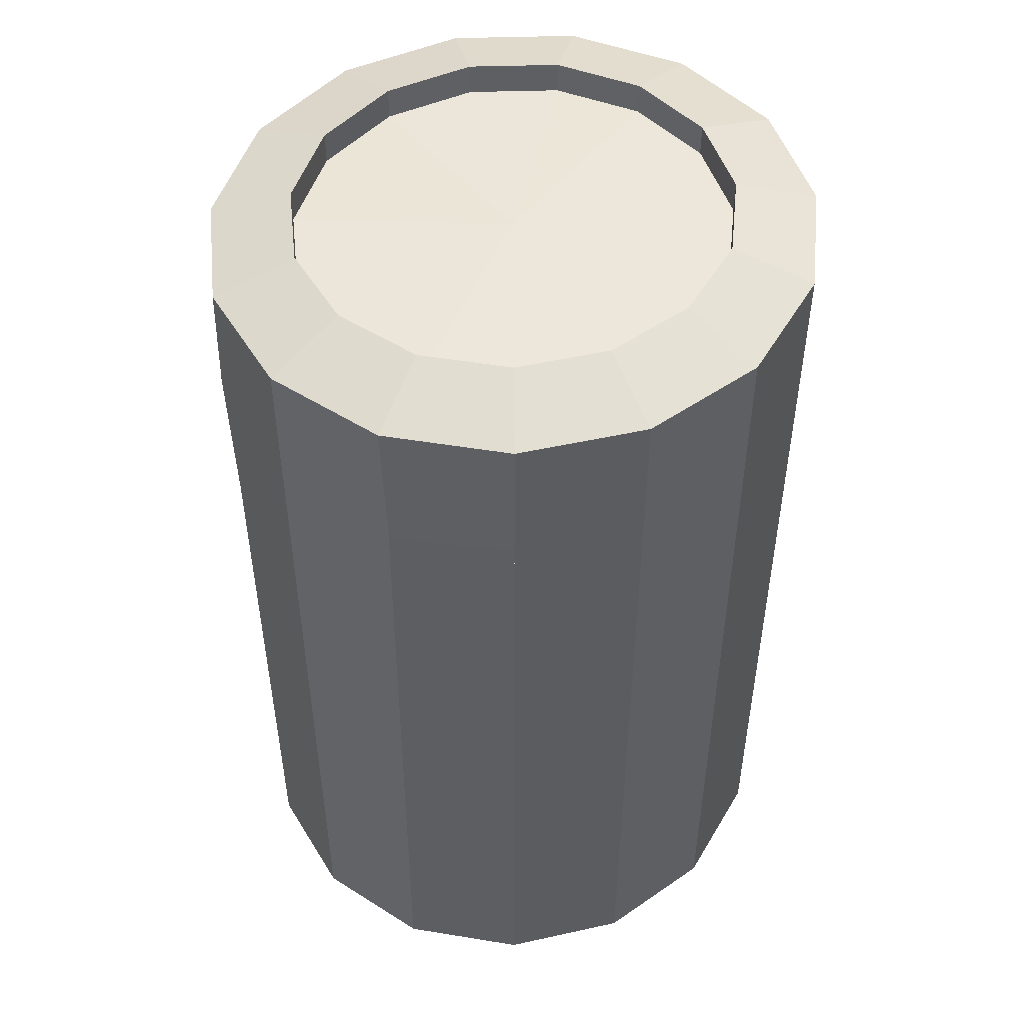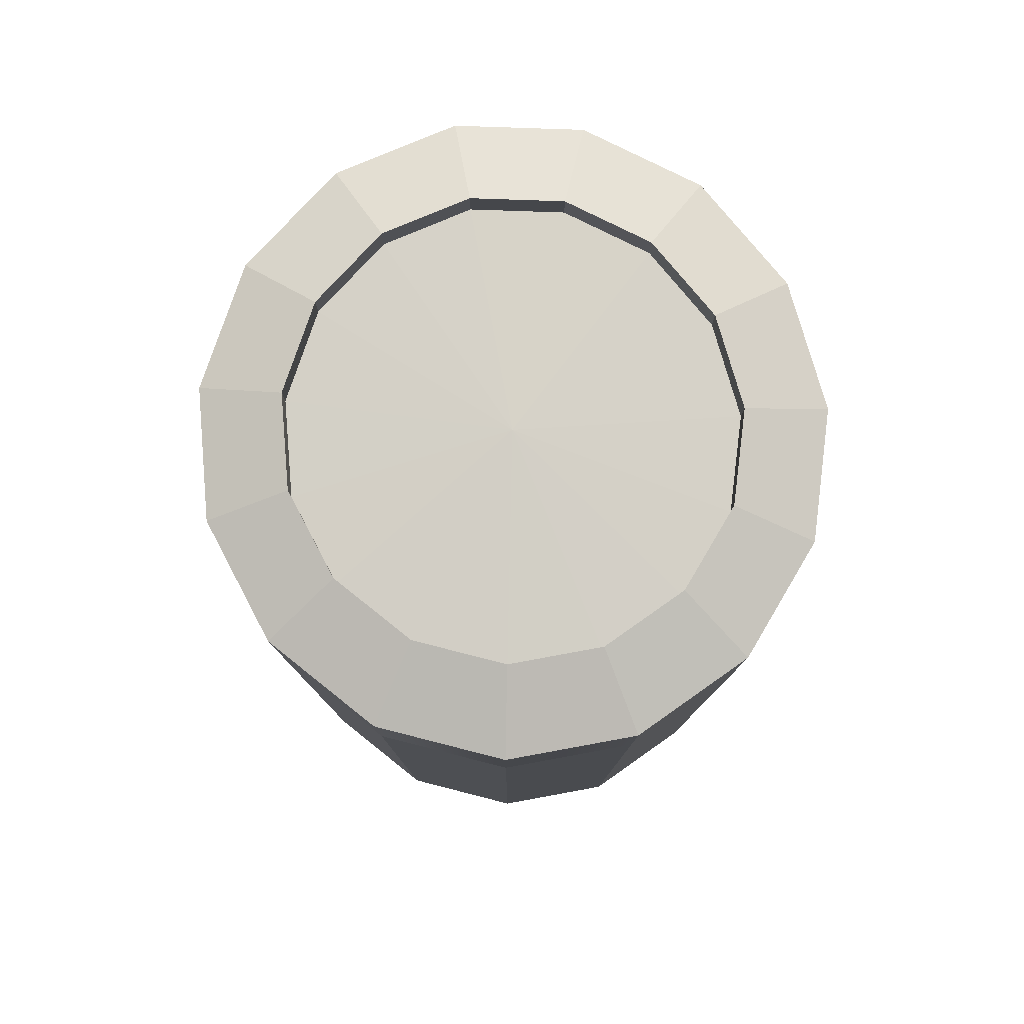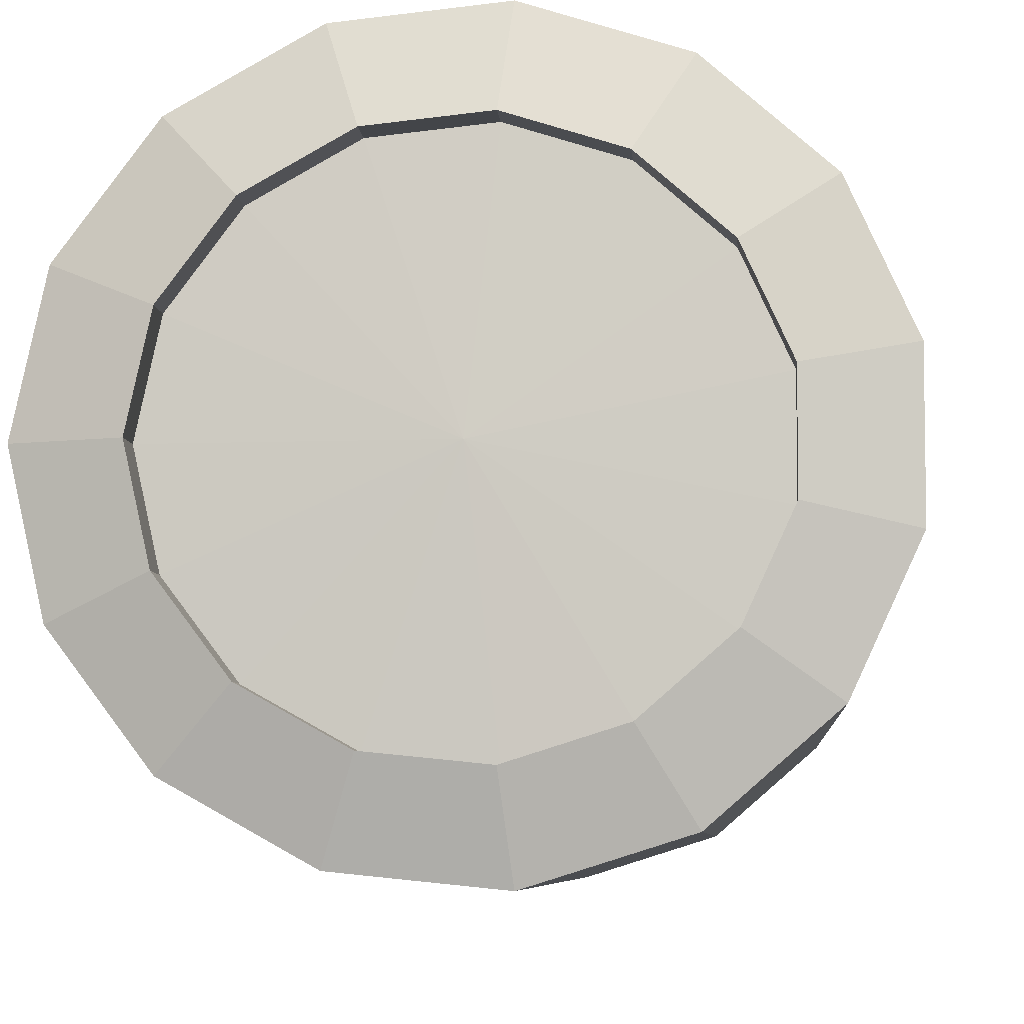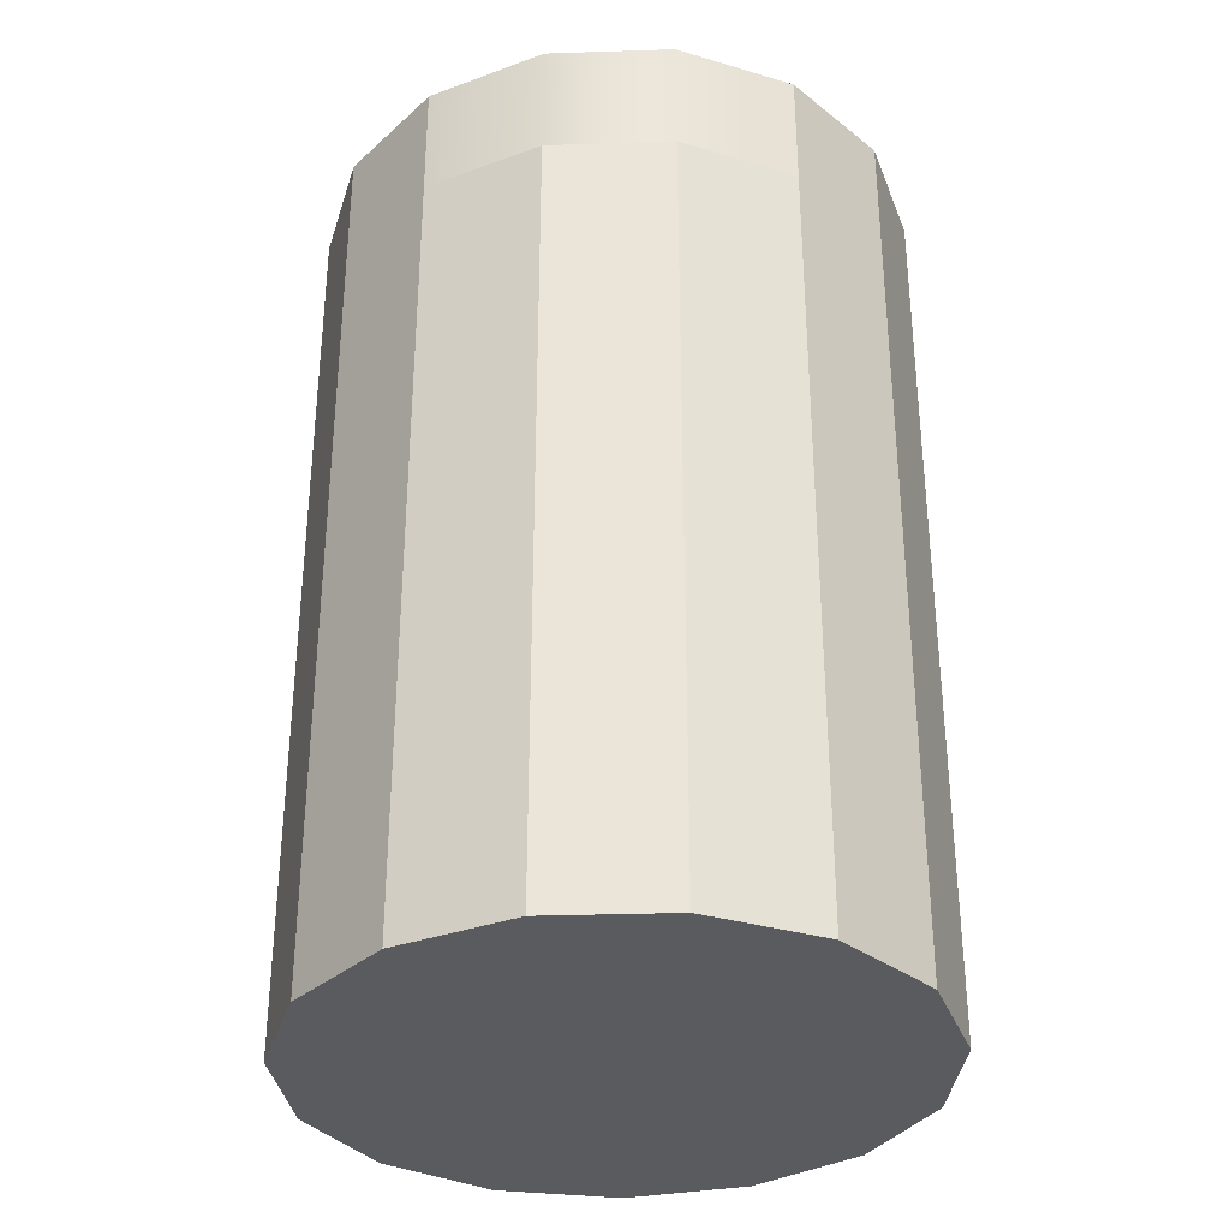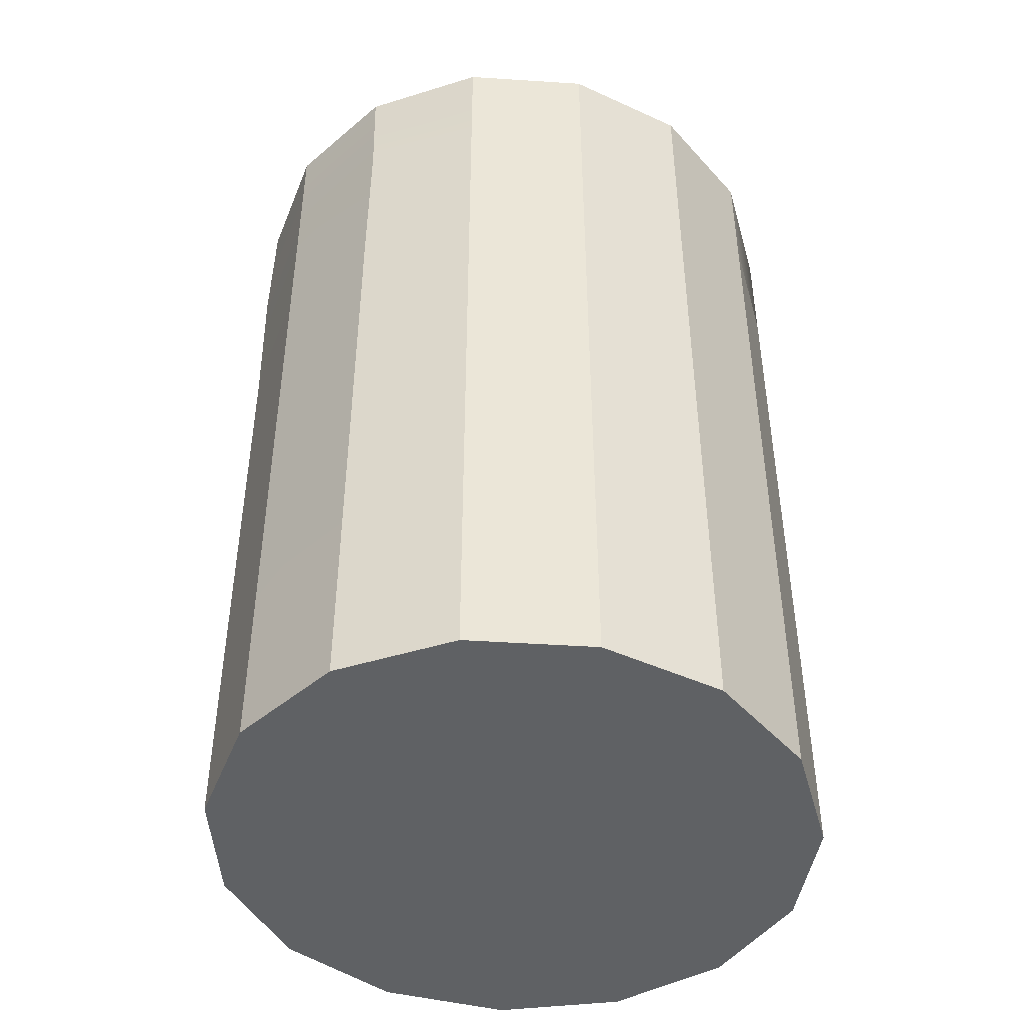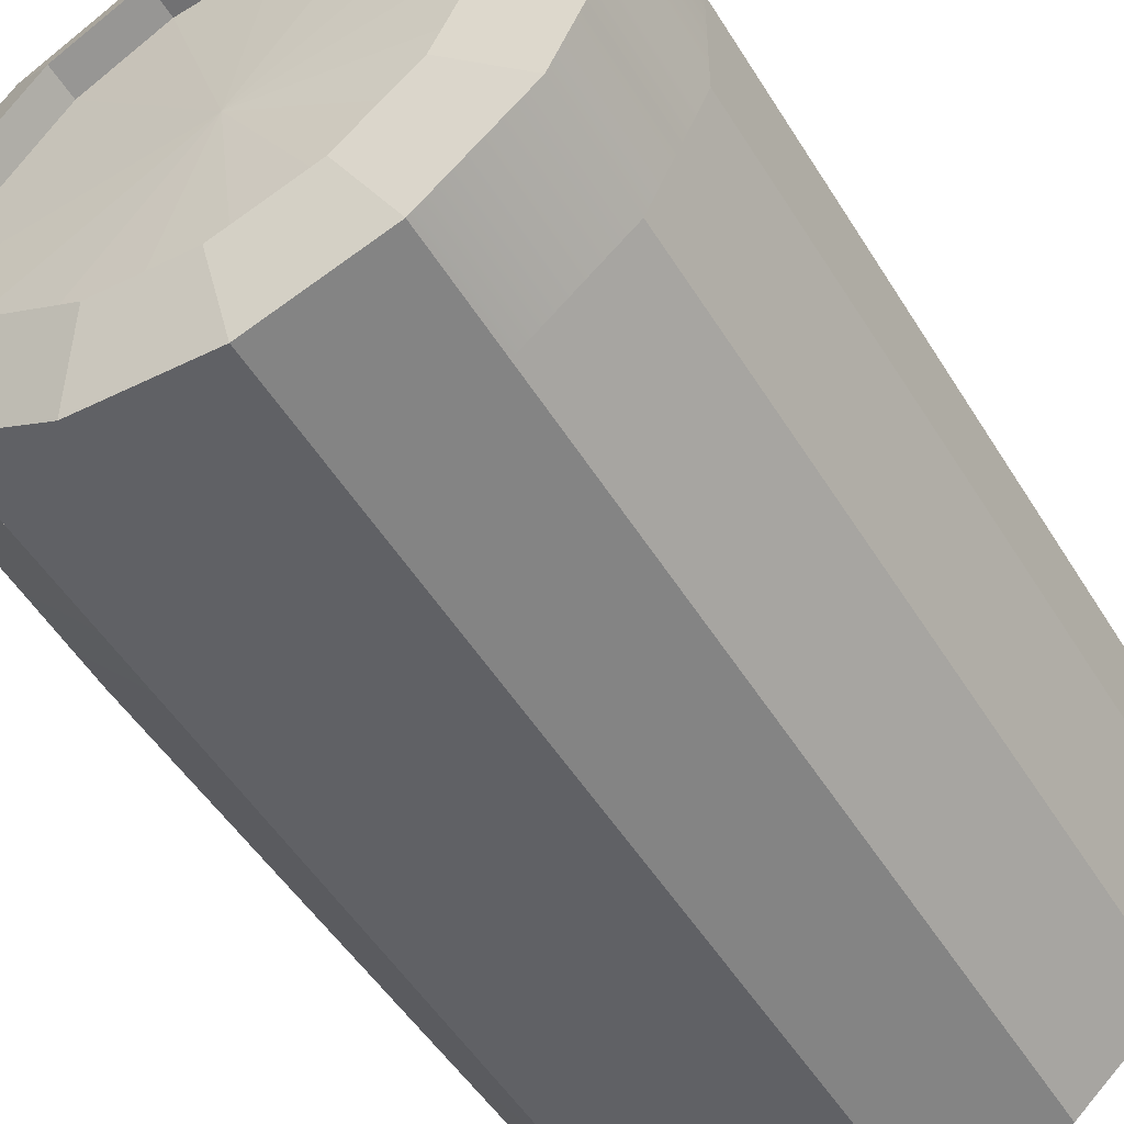
<metadata>
{"format":"obj","ext":"obj","renderer":"f3d","projection":"perspective","resolution":1024,"background":"white","views":[{"elev":50.1,"azim":137.1,"up":"+Y"},{"elev":79.7,"azim":-100.4,"up":"+Y"},{"elev":-6.3,"azim":-175.6,"up":"+Z"},{"elev":-33.0,"azim":-112.1,"up":"+Y"},{"elev":-45.6,"azim":146.5,"up":"+Y"},{"elev":-52.0,"azim":-149.0,"up":"+Z"}]}
</metadata>
<code>
g default
v 1.181 -0.00235 -0.4812
v 0.8653 -0.00235 -0.9025
v 0.3996 -0.00235 -1.163
v -0.1352 -0.00235 -1.217
v -0.6466 -0.00235 -1.056
v -1.046 -0.00235 -0.708
v -1.265 -0.00235 -0.2323
v -1.265 -0.00235 0.2885
v -1.046 -0.00235 0.7642
v -0.6466 -0.00235 1.113
v -0.1352 -0.00235 1.274
v 0.3996 -0.00235 1.219
v 0.8653 -0.00235 0.9587
v 1.181 -0.00235 0.5375
v 1.293 -0.00235 0.02812
v 1.181 3.803 -0.4812
v 0.8653 3.803 -0.9025
v 0.3996 3.803 -1.163
v -0.1352 3.803 -1.217
v -0.6466 3.803 -1.056
v -1.046 3.803 -0.708
v -1.265 3.803 -0.2323
v -1.265 3.803 0.2885
v -1.046 3.803 0.7642
v -0.6466 3.803 1.113
v -0.1352 3.803 1.274
v 0.3996 3.803 1.219
v 0.8653 3.803 0.9587
v 1.181 3.803 0.5375
v 1.293 3.803 0.02812
v -0 -0.00235 0.02812
v 0.3996 3.309 1.219
v -0.1352 3.309 1.274
v -0.6466 3.309 1.113
v -1.046 3.309 0.7642
v -1.265 3.309 0.2885
v -1.265 3.309 -0.2323
v -1.046 3.309 -0.708
v -0.6466 3.309 -1.056
v -0.1352 3.309 -1.217
v 0.3996 3.309 -1.163
v 0.8653 3.309 -0.9025
v 0.8653 3.309 0.9587
v 1.18 2.621 0.5443
v 0.8653 2.641 0.9587
v 0.3996 2.641 1.219
v -0.1352 2.641 1.274
v -0.6466 2.641 1.113
v -1.046 2.641 0.7642
v -1.265 2.641 0.2885
v -1.265 2.641 -0.2323
v -1.046 2.641 -0.708
v -0.6466 2.641 -1.056
v -0.1352 2.646 -1.217
v 0.3996 2.641 -1.163
v 0.8653 2.641 -0.9025
v 1.197 2.611 -0.5185
v 1.293 2.641 0.02812
v 0.8621 3.912 -0.3419
v 0.6325 3.912 -0.648
v 0.2942 3.912 -0.8371
v -0.09433 3.912 -0.8766
v -0.4658 3.912 -0.7597
v -0.7561 3.912 -0.5066
v -0.915 3.912 -0.161
v -0.915 3.912 0.2173
v -0.7561 3.912 0.5628
v -0.4658 3.912 0.816
v -0.09433 3.912 0.9329
v 0.2942 3.912 0.8933
v 0.6325 3.912 0.7042
v 0.8621 3.912 0.3981
v 0.9433 3.912 0.02812
v 0.8621 3.771 -0.3419
v 0.6325 3.771 -0.648
v 0.006829 3.809 0.02812
v 0.2942 3.771 -0.8371
v -0.09433 3.771 -0.8766
v -0.4658 3.771 -0.7597
v -0.7561 3.771 -0.5066
v -0.915 3.771 -0.161
v -0.915 3.771 0.2173
v -0.7561 3.771 0.5628
v -0.4658 3.771 0.816
v -0.09433 3.771 0.9329
v 0.2942 3.771 0.8933
v 0.6325 3.771 0.7042
v 0.8621 3.771 0.3981
v 0.9433 3.771 0.02812
v 0.8653 3.296 0.9587
v 1.181 3.291 0.5661
v 1.293 3.324 0.02812
v 1.181 3.287 0.5661
v 1.293 3.324 0.02812
v 1.189 3.299 -0.515
v 1.189 3.299 -0.515
v 0.8653 3.296 -0.9025
g polySurface1 Dustbin2:pCylinder1
f 3 4 54 55
f 4 5 53 54
f 5 6 52 53
f 6 7 51 52
f 7 8 50 51
f 8 9 49 50
f 9 10 48 49
f 10 11 47 48
f 3 2 31
f 4 3 31
f 5 4 31
f 6 5 31
f 7 6 31
f 8 7 31
f 9 8 31
f 10 9 31
f 11 10 31
f 12 11 31
f 13 12 31
f 14 13 31
f 74 75 76
f 75 77 76
f 77 78 76
f 78 79 76
f 79 80 76
f 80 81 76
f 81 82 76
f 82 83 76
f 83 84 76
f 84 85 76
f 85 86 76
f 86 87 76
f 87 88 76
f 88 89 76
f 89 74 76
f 34 33 26 25
f 35 34 25 24
f 36 35 24 23
f 37 36 23 22
f 39 38 21 20
f 40 39 20 19
f 41 40 19 18
f 48 47 33 34
f 49 48 34 35
f 50 49 35 36
f 51 50 36 37
f 52 51 37 38
f 53 52 38 39
f 54 53 39 40
f 55 54 40 41
f 2 1 31
f 15 14 31
f 1 15 31
f 58 44 14 15
f 16 17 60 59
f 17 18 61 60
f 18 19 62 61
f 19 20 63 62
f 20 21 64 63
f 21 22 65 64
f 22 23 66 65
f 23 24 67 66
f 24 25 68 67
f 25 26 69 68
f 26 27 70 69
f 27 28 71 70
f 28 29 72 71
f 29 30 73 72
f 30 16 59 73
f 59 60 75 74
f 60 61 77 75
f 61 62 78 77
f 62 63 79 78
f 63 64 80 79
f 64 65 81 80
f 65 66 82 81
f 66 67 83 82
f 67 68 84 83
f 68 69 85 84
f 69 70 86 85
f 70 71 87 86
f 71 72 88 87
f 72 73 89 88
f 73 59 74 89
f 46 47 11 12
f 45 46 12 13
f 44 45 13 14
f 27 26 33 32
f 28 27 32 43
f 32 33 47 46
f 43 32 46 45
f 57 1 2 56
f 55 56 2 3
f 18 17 42 41
f 57 58 15 1
f 41 42 56 55
f 38 37 22 21
f 91 29 28 90
f 44 91 90 45
f 93 44 58 92
f 29 93 92 30
f 95 16 30 94
f 57 95 94 58
f 97 17 16 96
f 56 97 96 57

</code>
